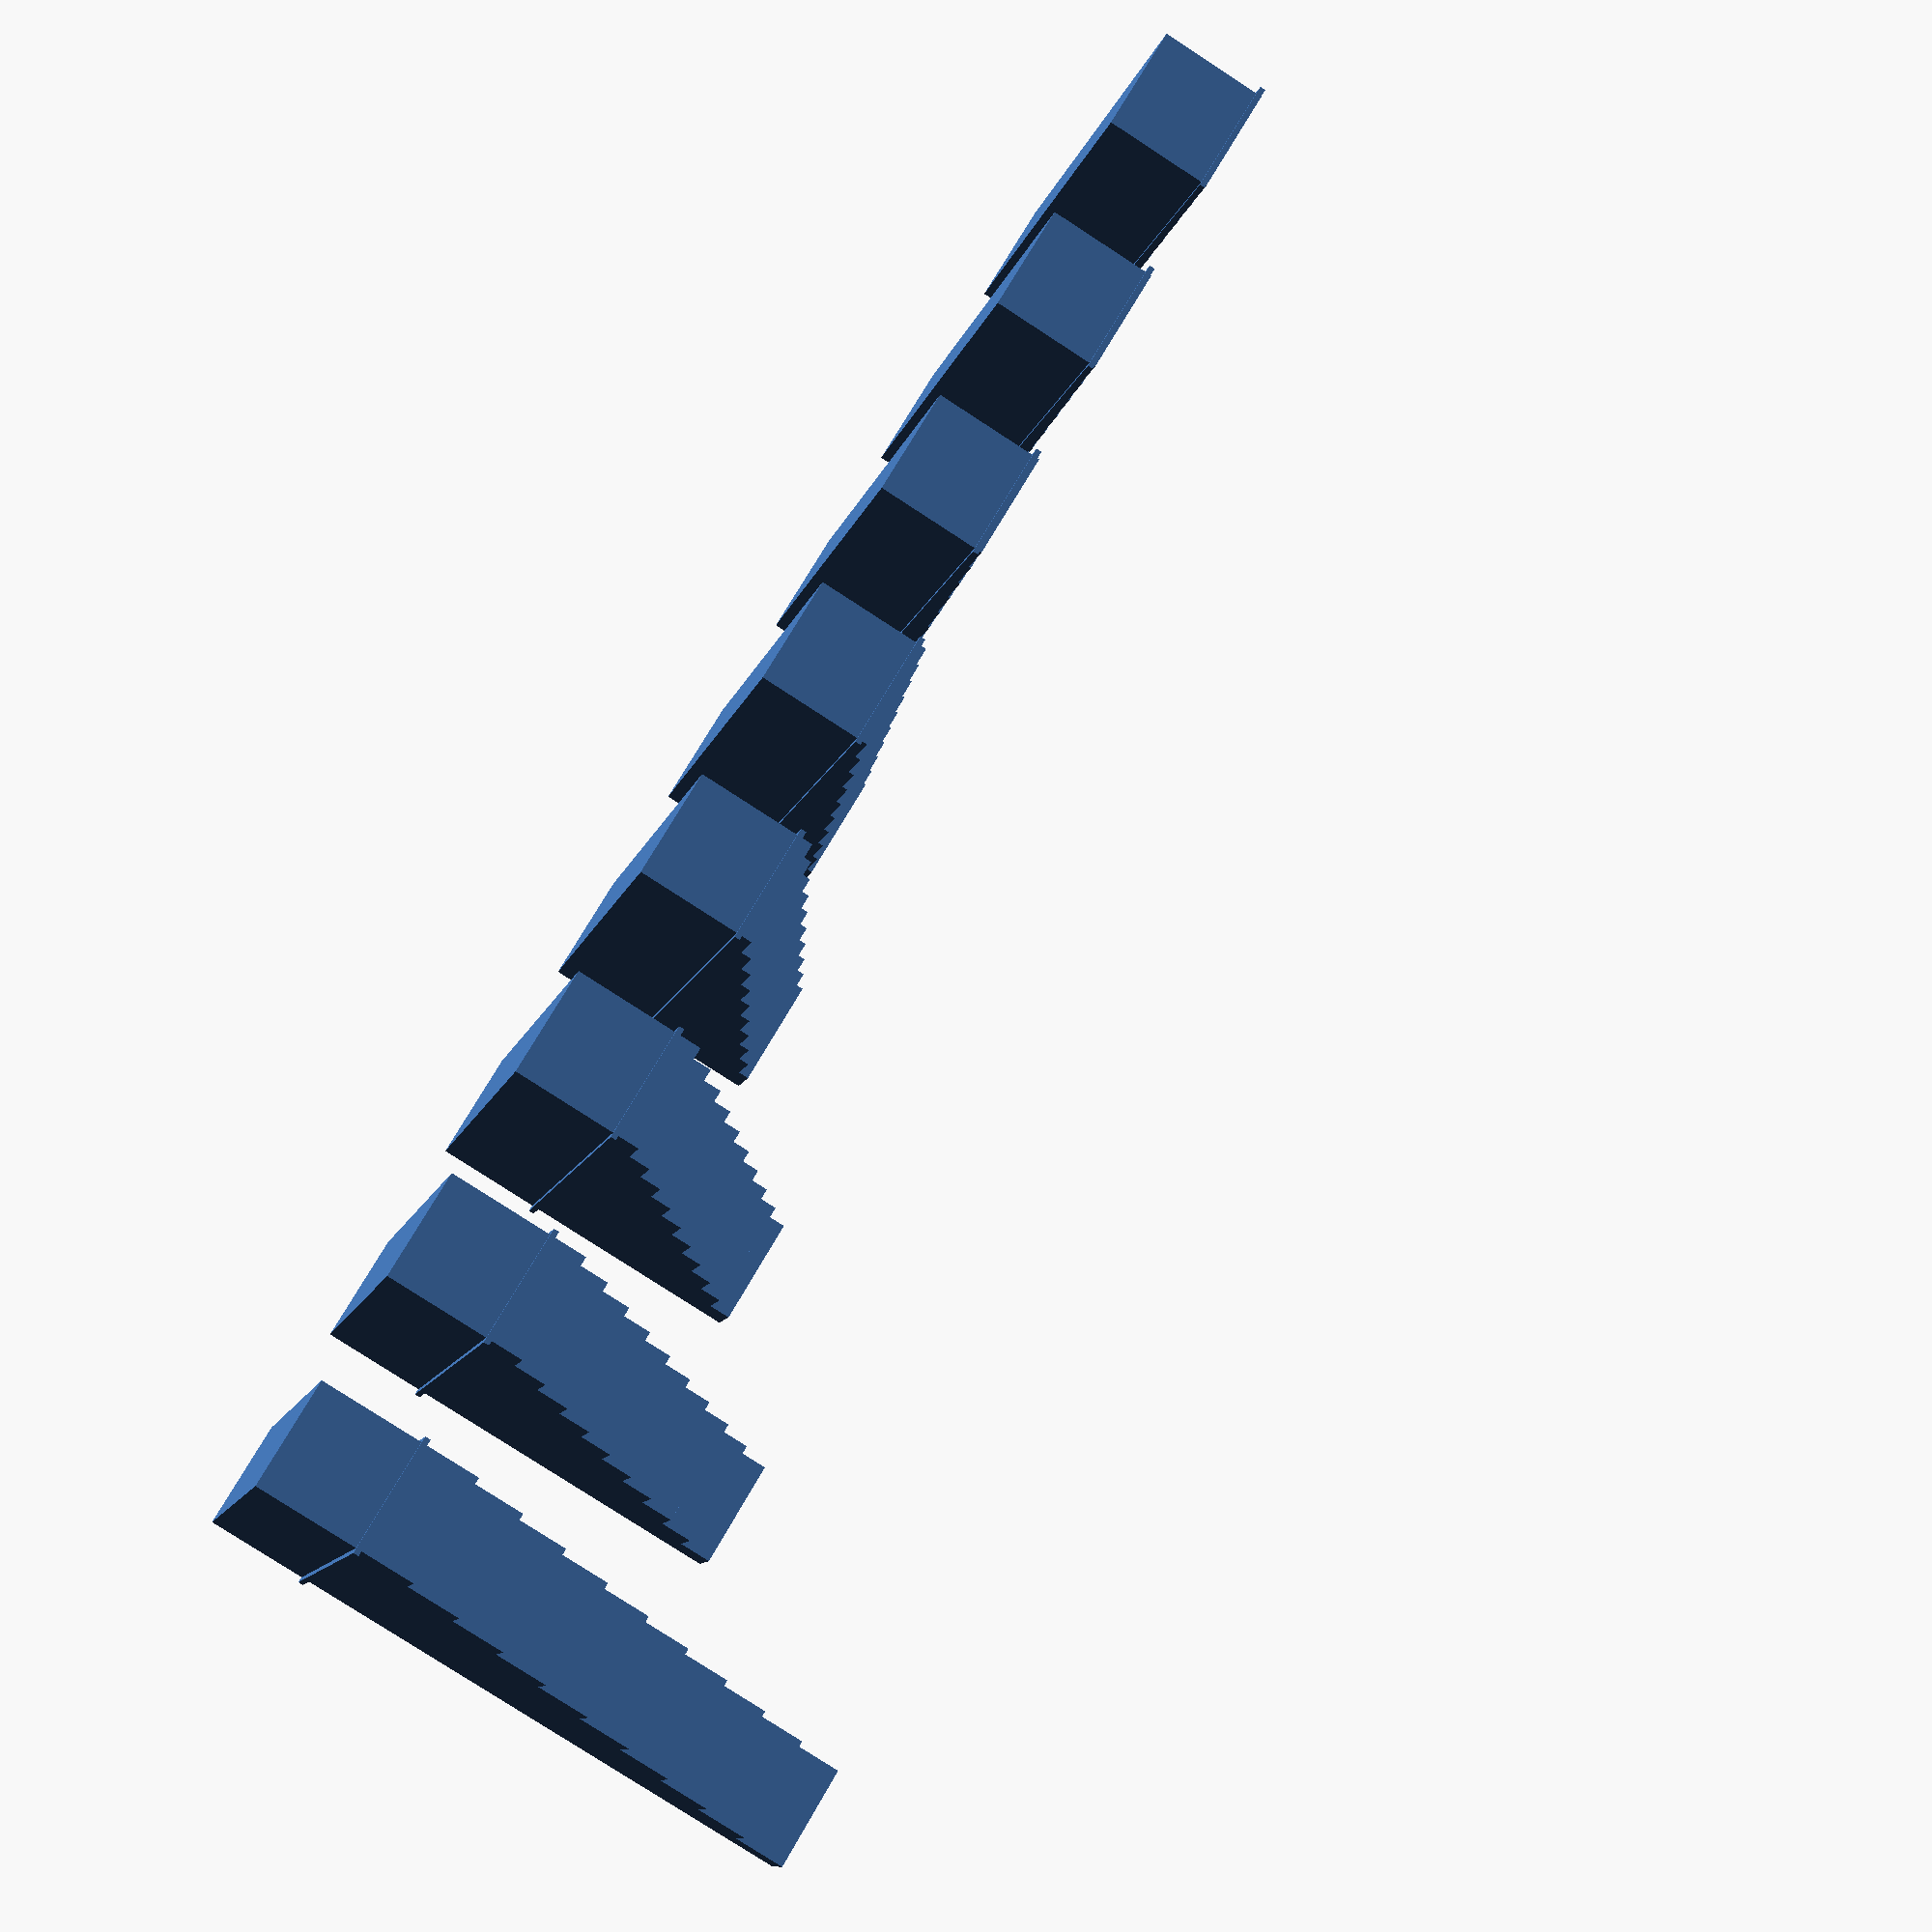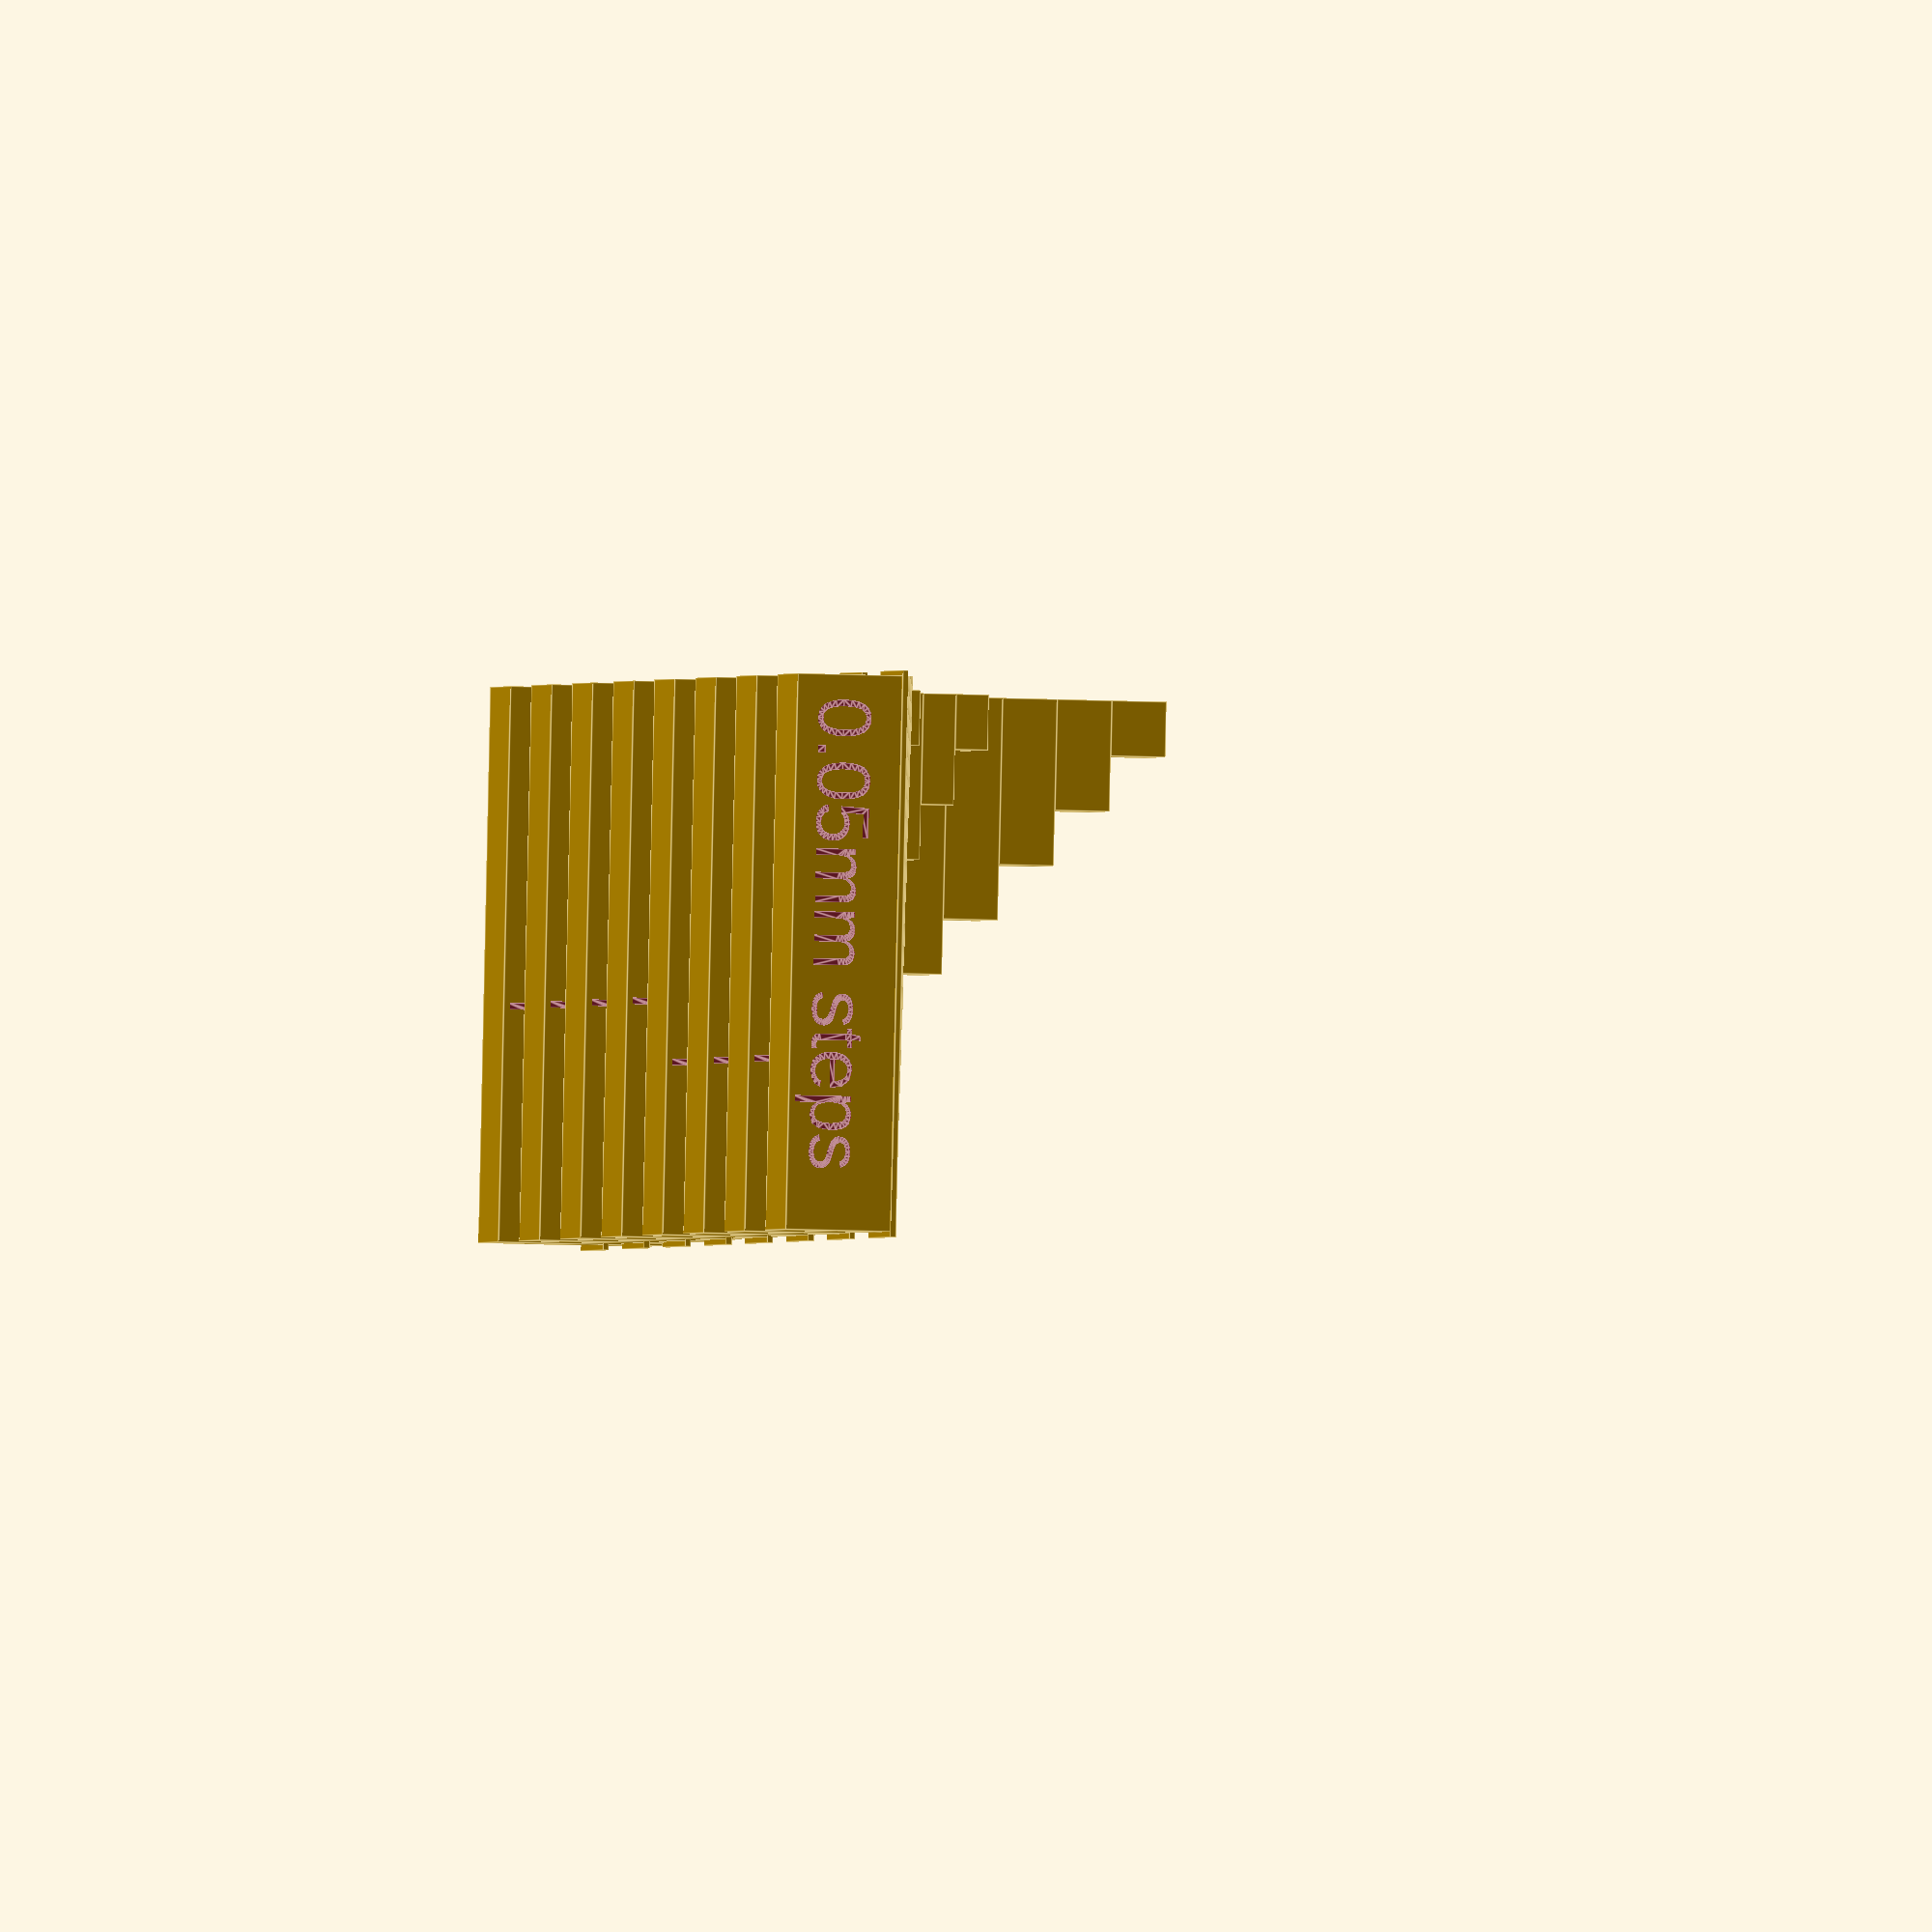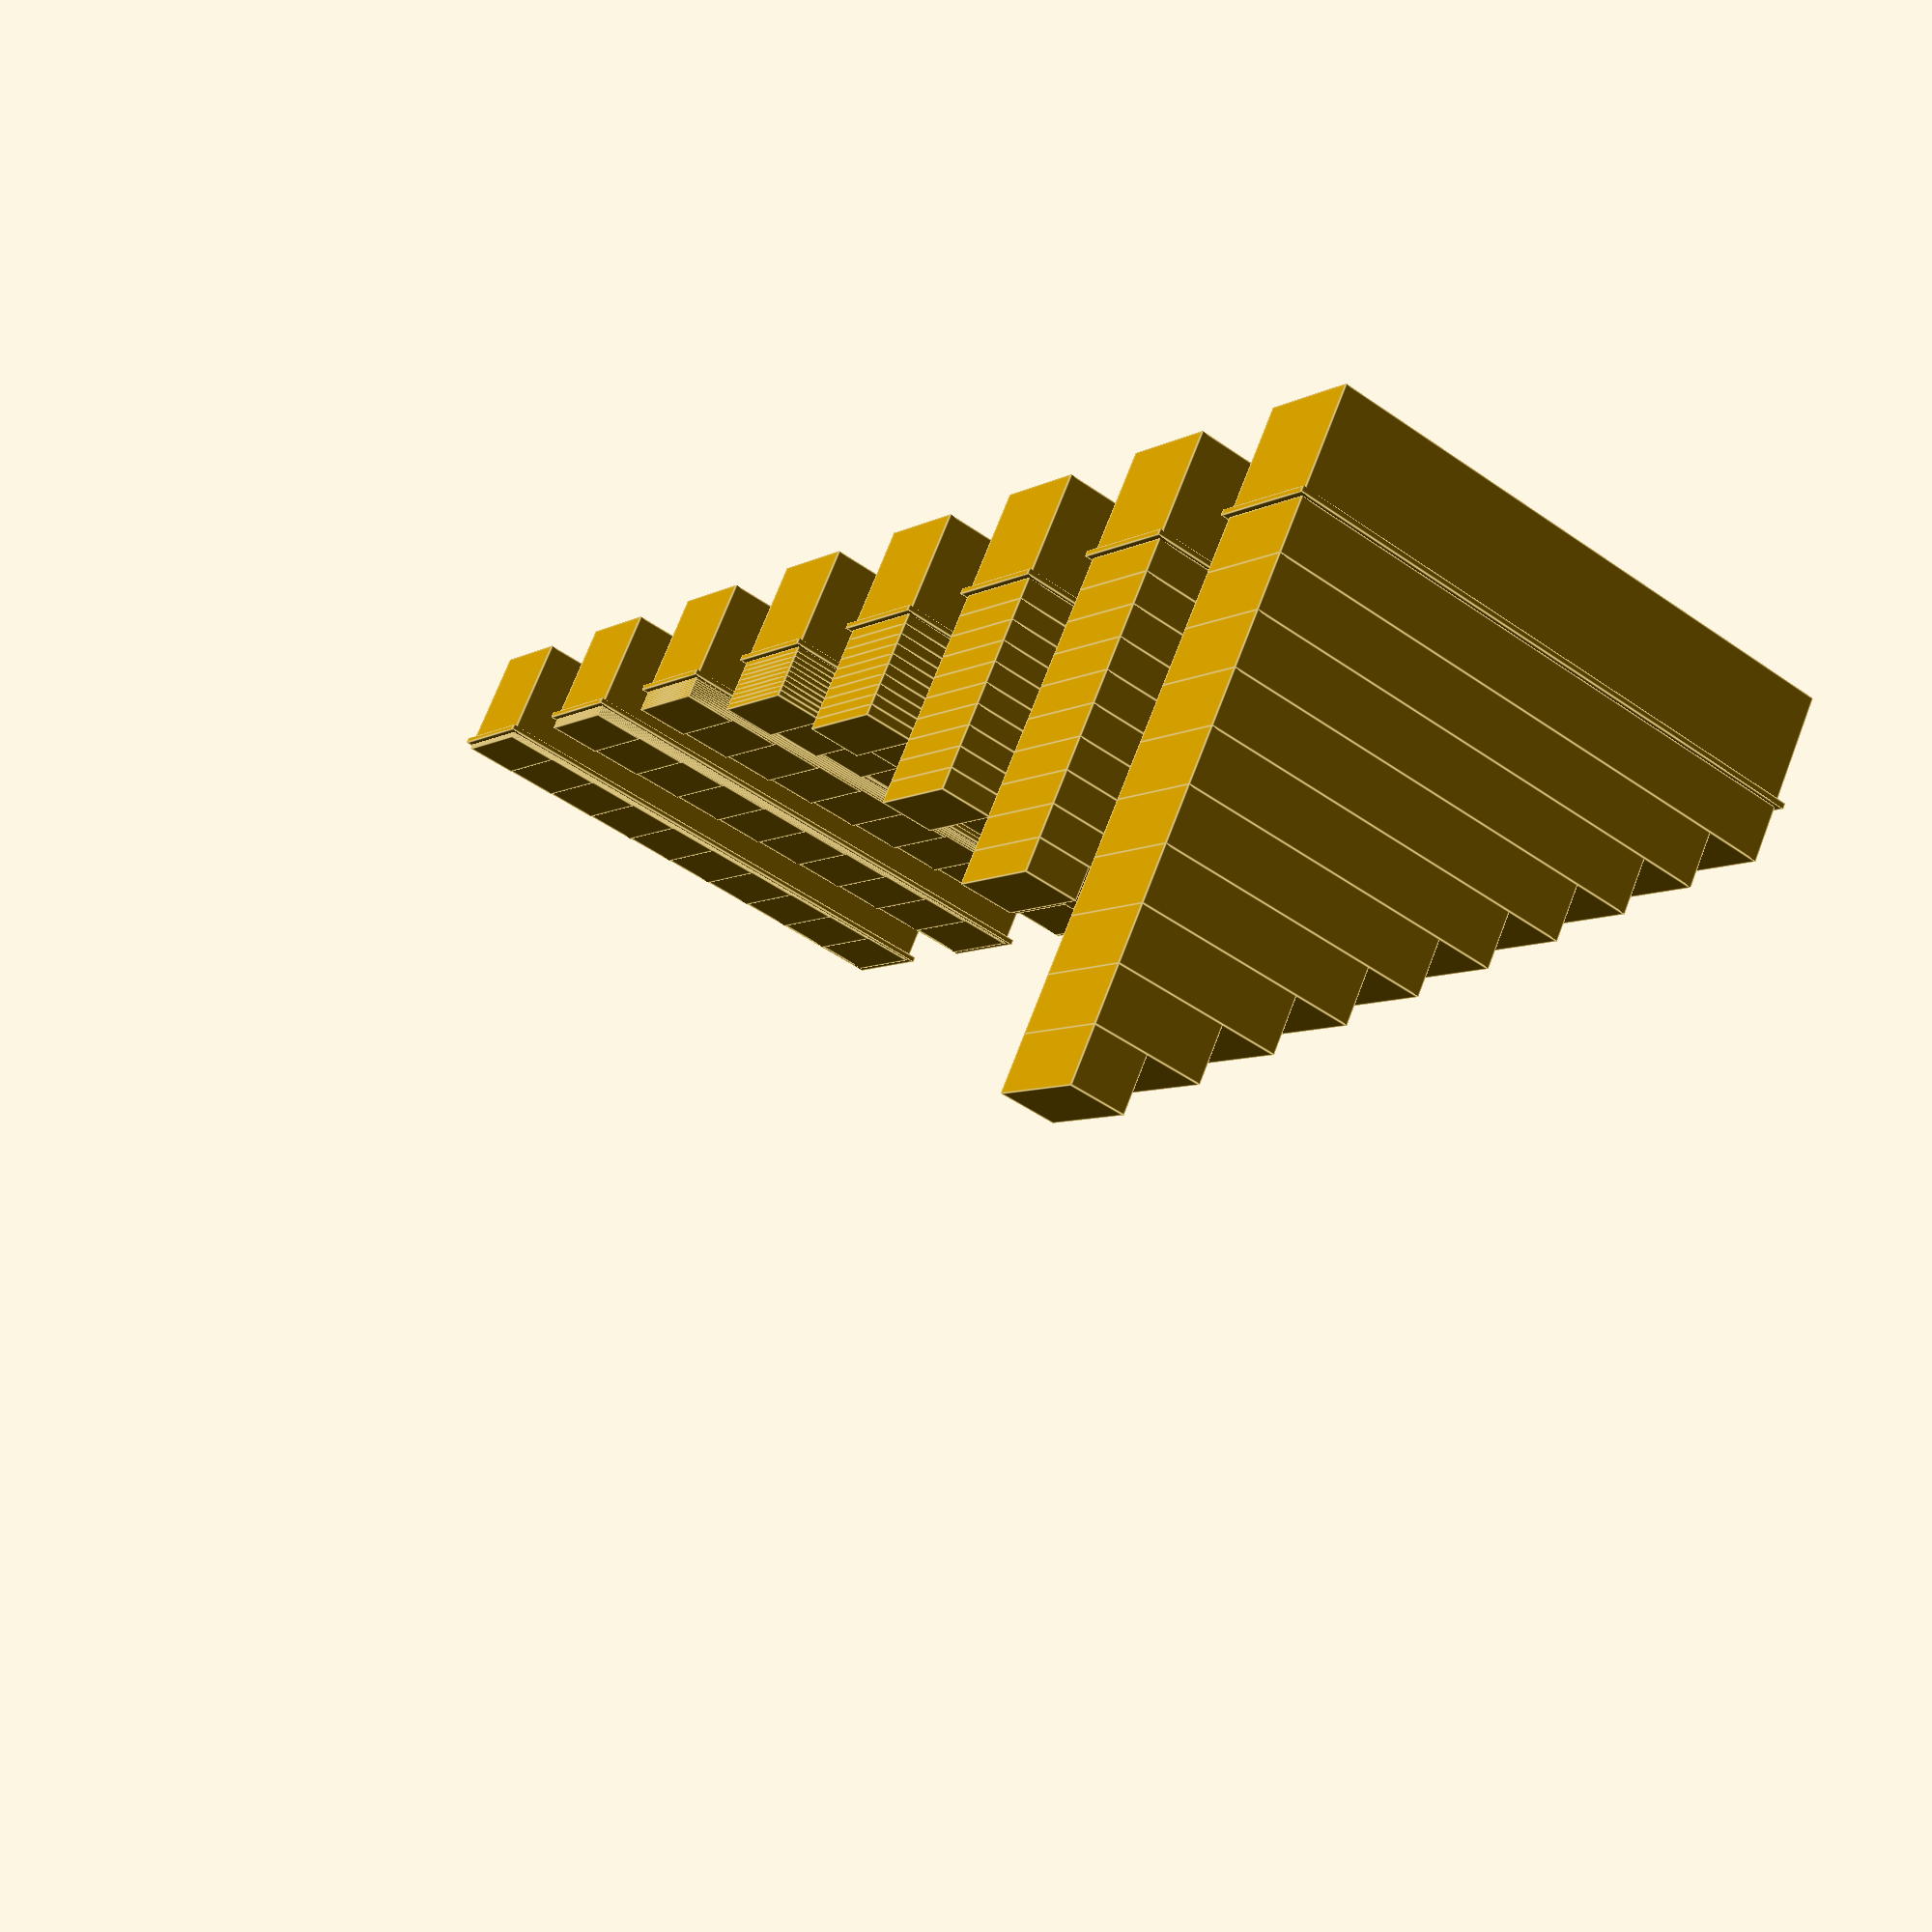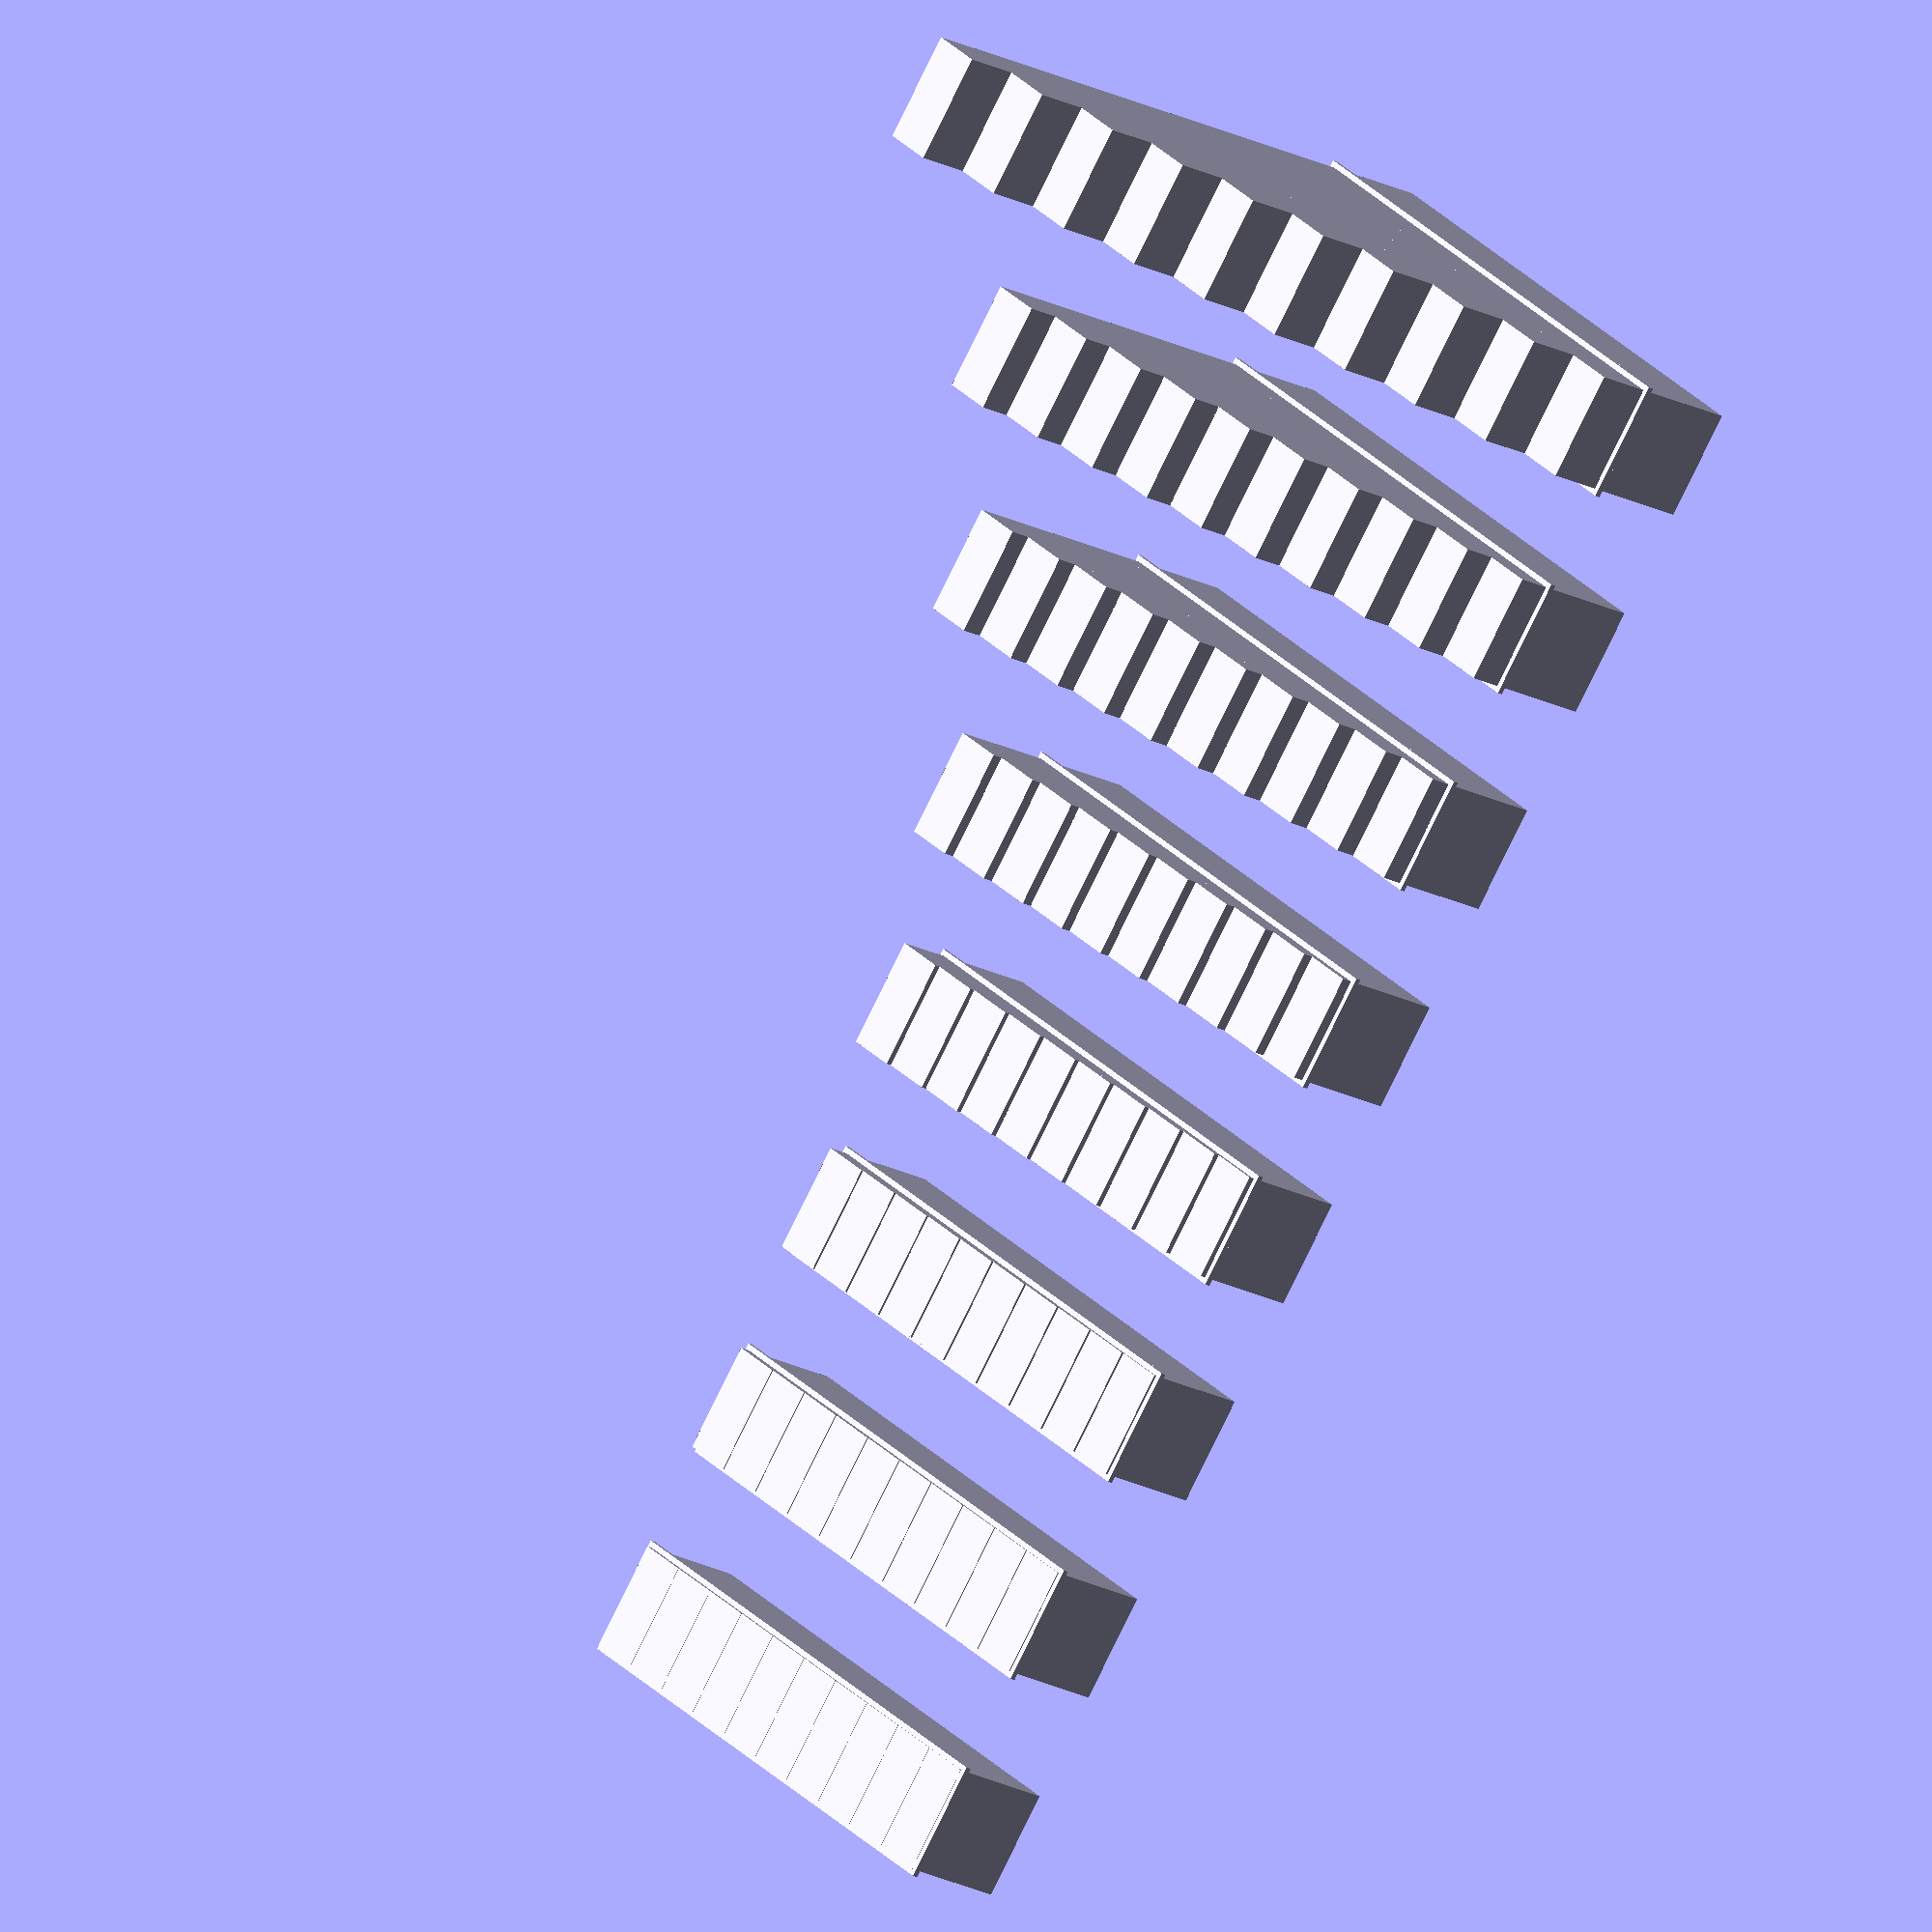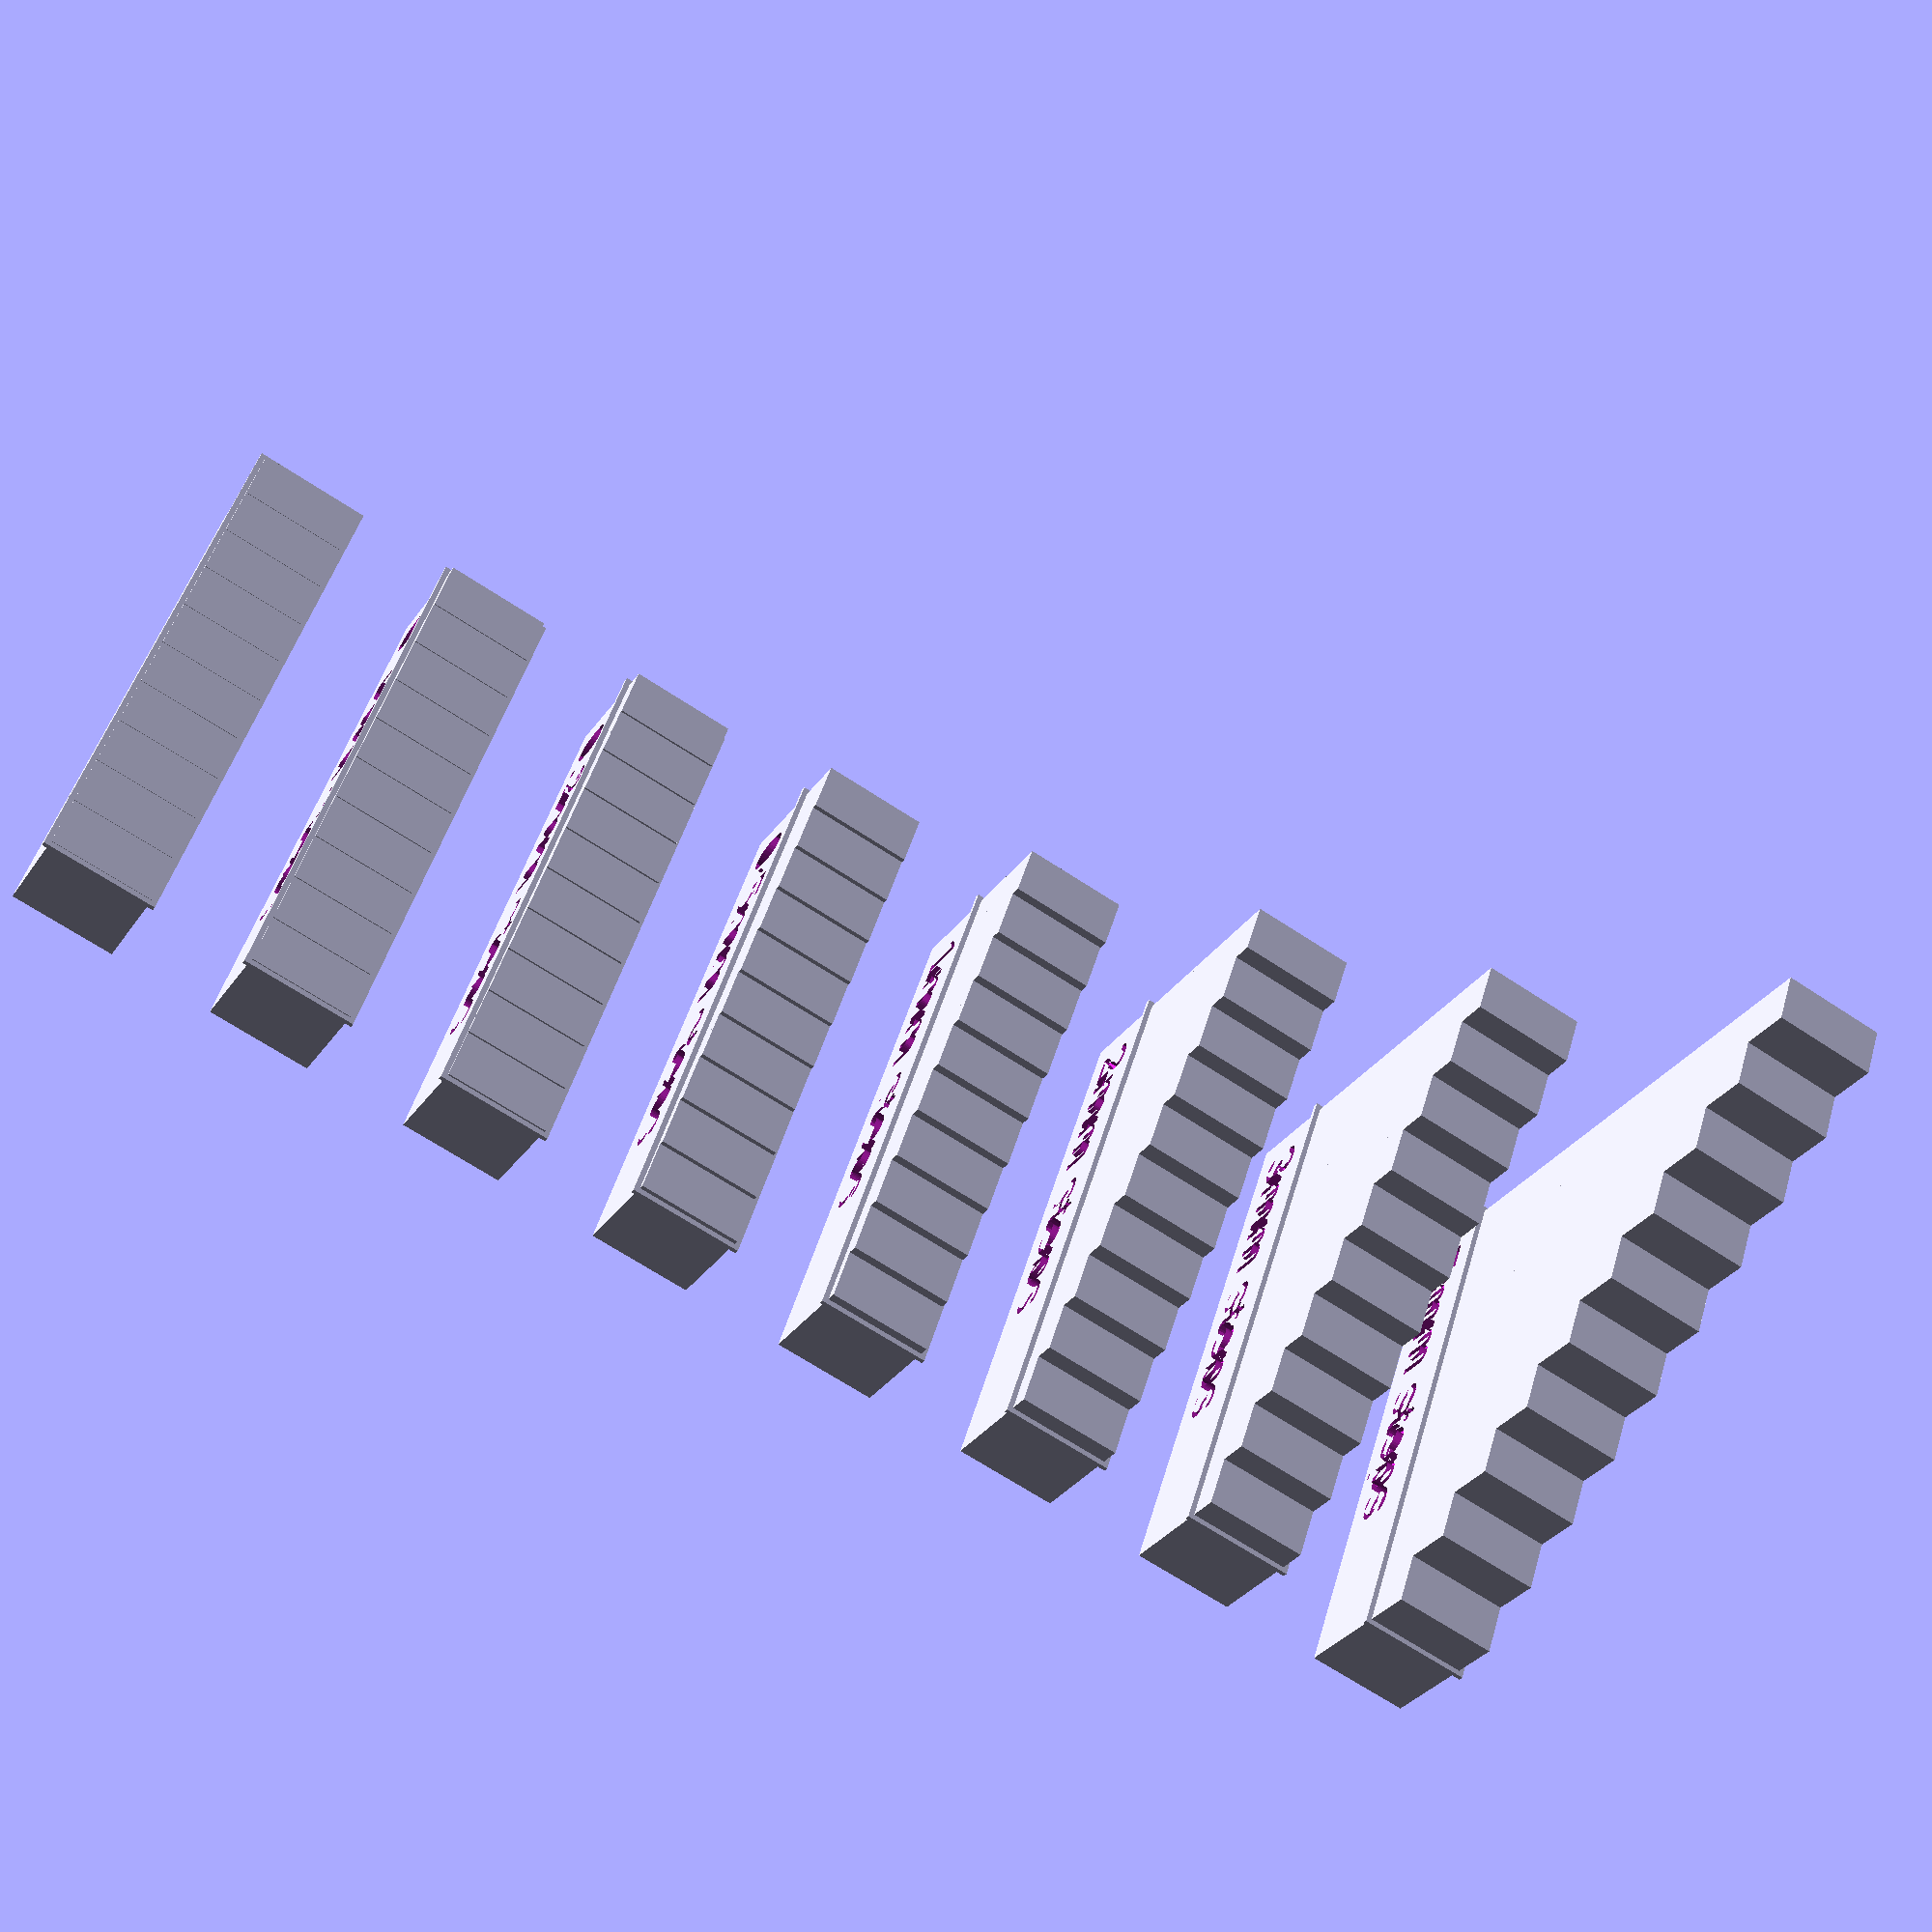
<openscad>
module calibration_stairs(
  width = 50, // mm
  depth = 10, // mm
  step_height = 1, // mm
  step_width = 5, // mm
  rounded_corner_radius = 0, // mm
  base_height = 10, // mm
) {
  difference() {
    translate([rounded_corner_radius, rounded_corner_radius, 0])
    union() {
      cube([width, depth, base_height]);

      for (i = [0 : 1 : width / step_width]) {
        translate([0, 0, base_height + step_height*i])
        minkowski() {
          cube([width - i * step_width, depth, step_height]);
          cylinder(r=rounded_corner_radius, h=step_height, $fn=100);
        }
      }

      translate([-0.5, -0.5, base_height - 0.5])
        cube([width + 0.5 * 2, depth + 0.5 * 2, 0.5]);
    }

    translate([2, 0, 2])
      rotate(a=[90, 0, 0])
      text(str(step_height, "mm steps"), size=5);
  }
}

translate([0, 0, 0]) calibration_stairs(step_height=0.05);
translate([0, 20, 0]) calibration_stairs(step_height=0.1);
translate([0, 40, 0]) calibration_stairs(step_height=0.2);
translate([0, 60, 0]) calibration_stairs(step_height=0.5);
translate([0, 80, 0]) calibration_stairs(step_height=1.0);
translate([0, 100, 0]) calibration_stairs(step_height=2.0);
translate([0, 120, 0]) calibration_stairs(step_height=3.0);
translate([0, 140, 0]) calibration_stairs(step_height=5.0);

</openscad>
<views>
elev=79.7 azim=113.7 roll=237.0 proj=p view=solid
elev=7.3 azim=83.3 roll=259.3 proj=o view=edges
elev=108.7 azim=212.8 roll=159.1 proj=p view=edges
elev=199.3 azim=218.2 roll=135.1 proj=o view=wireframe
elev=32.0 azim=108.4 roll=331.3 proj=p view=solid
</views>
